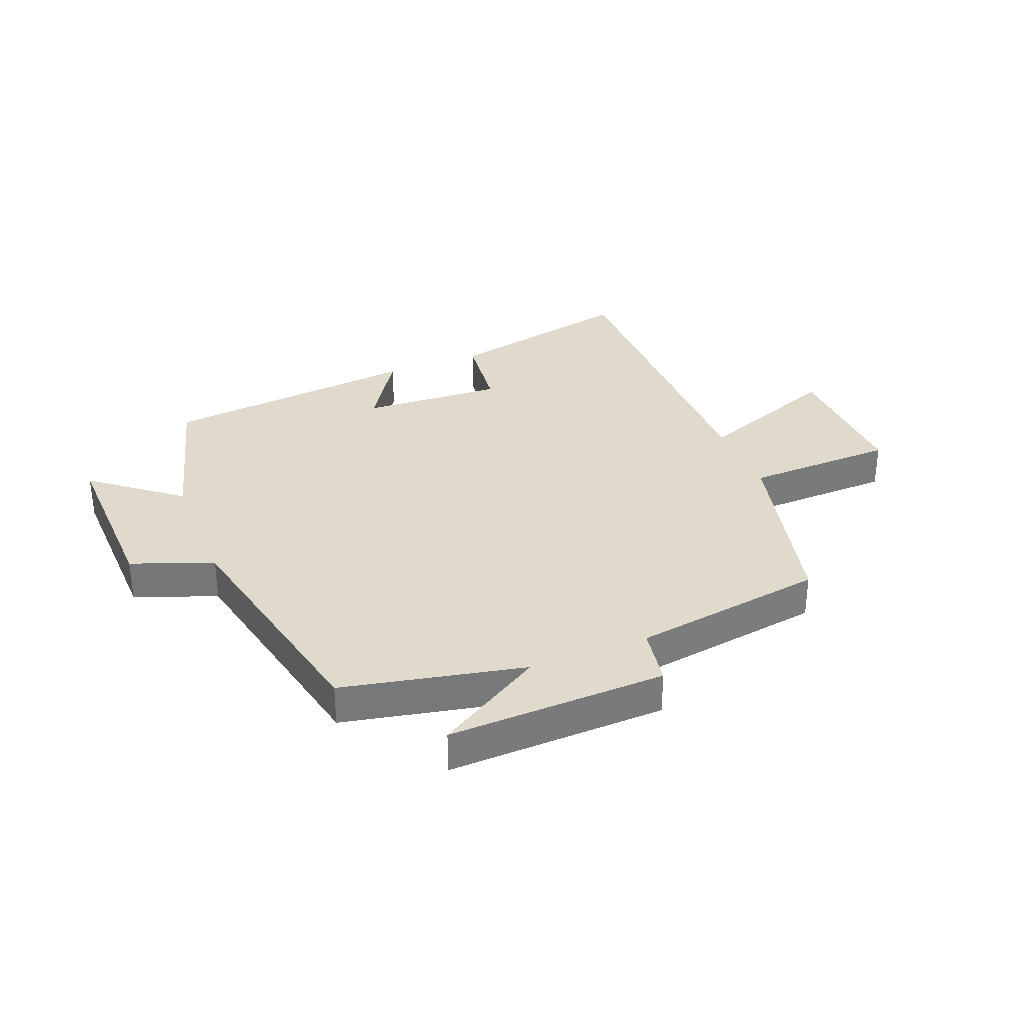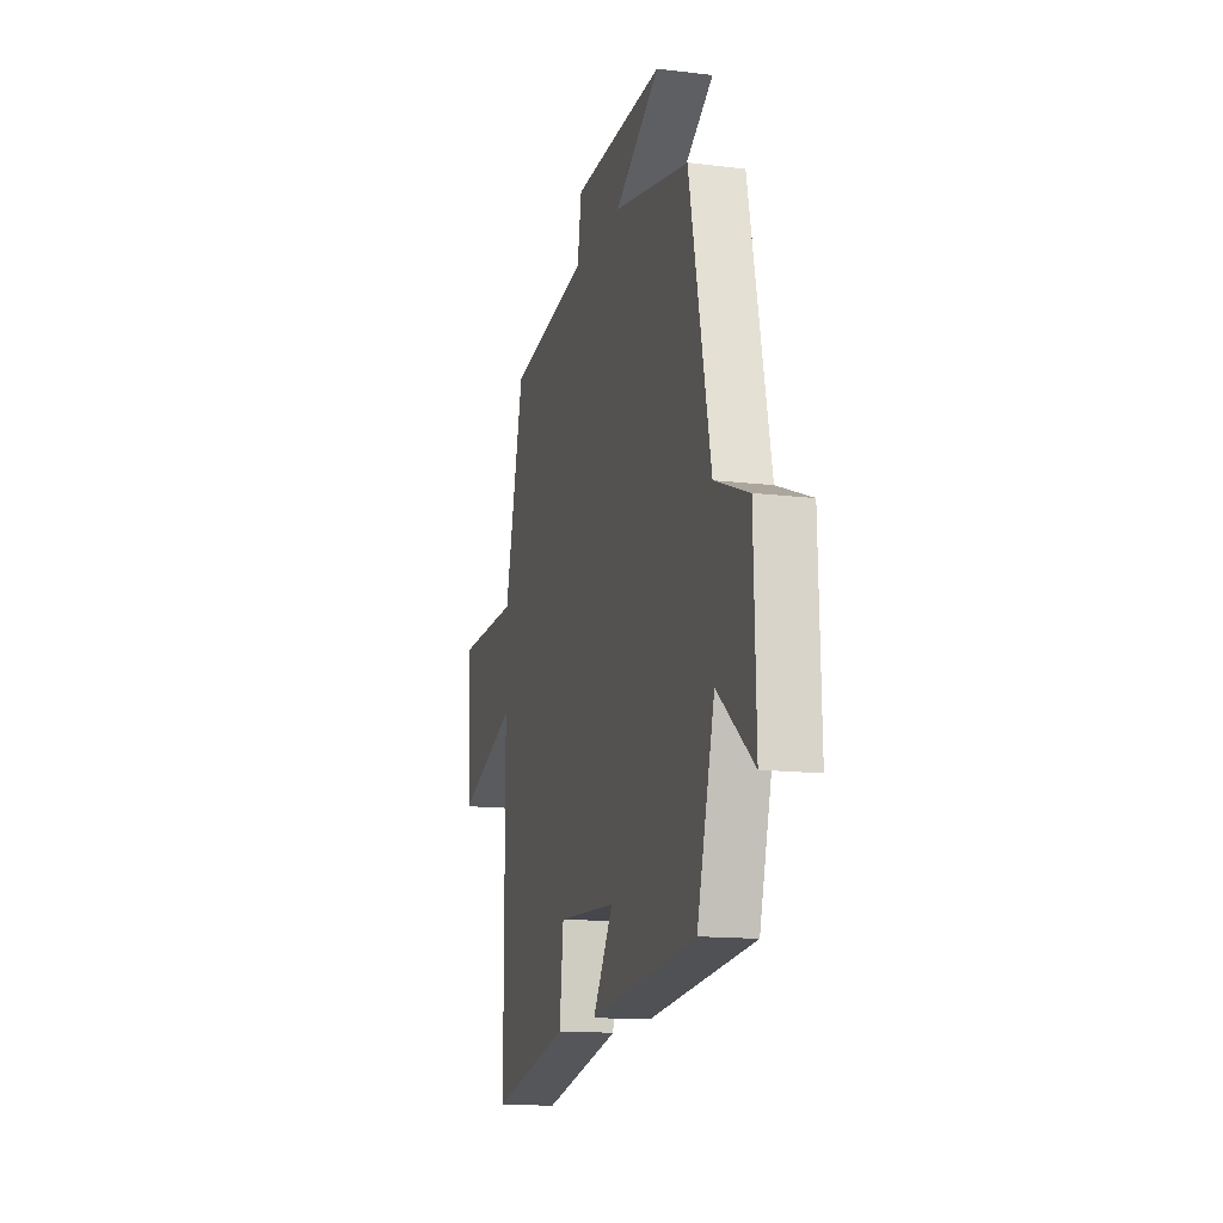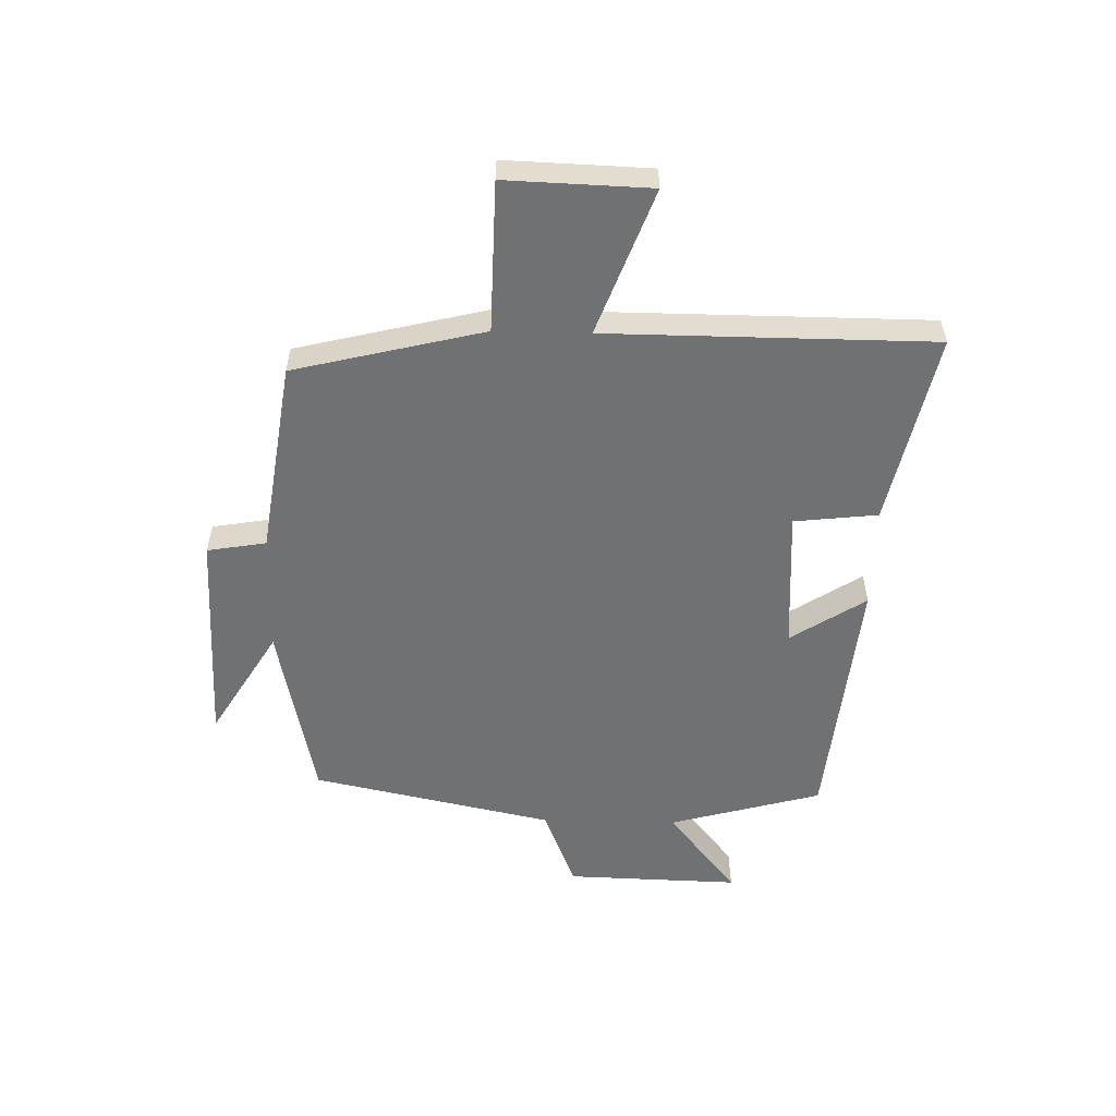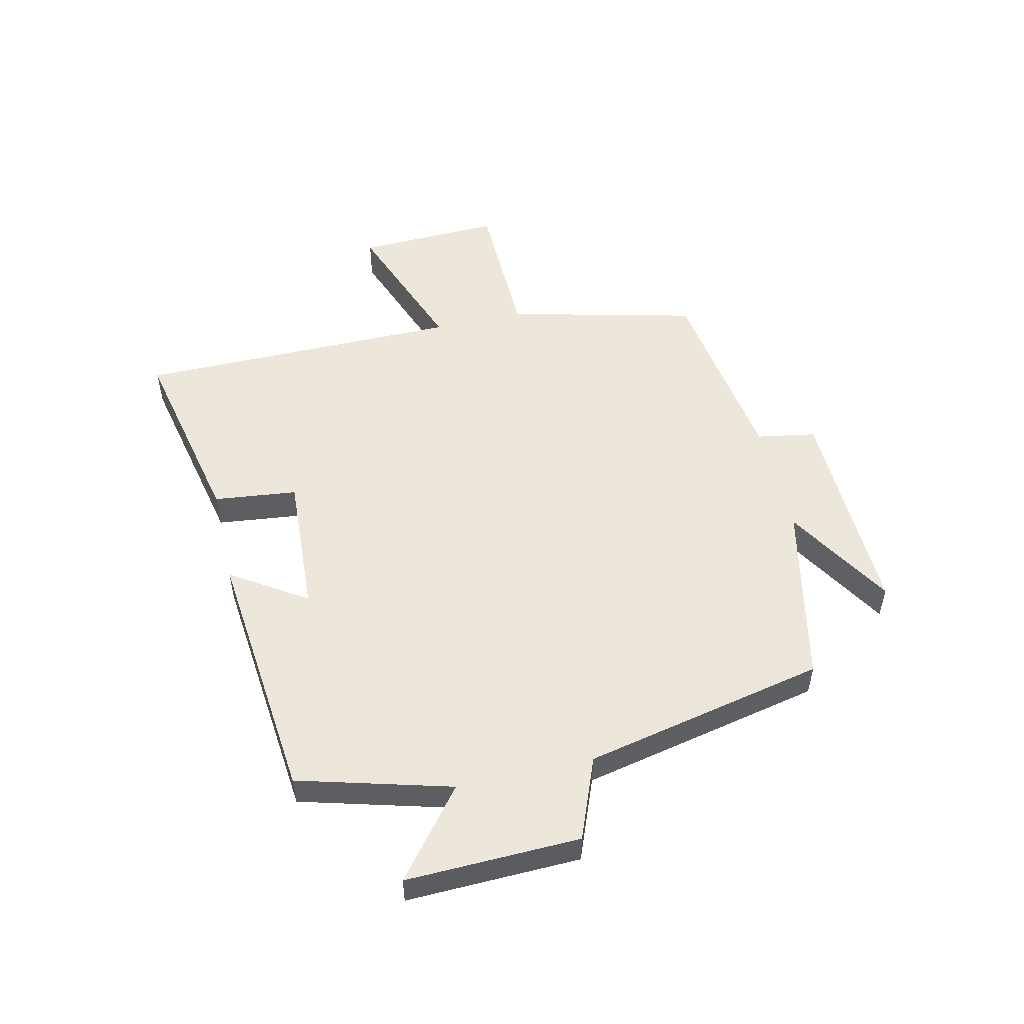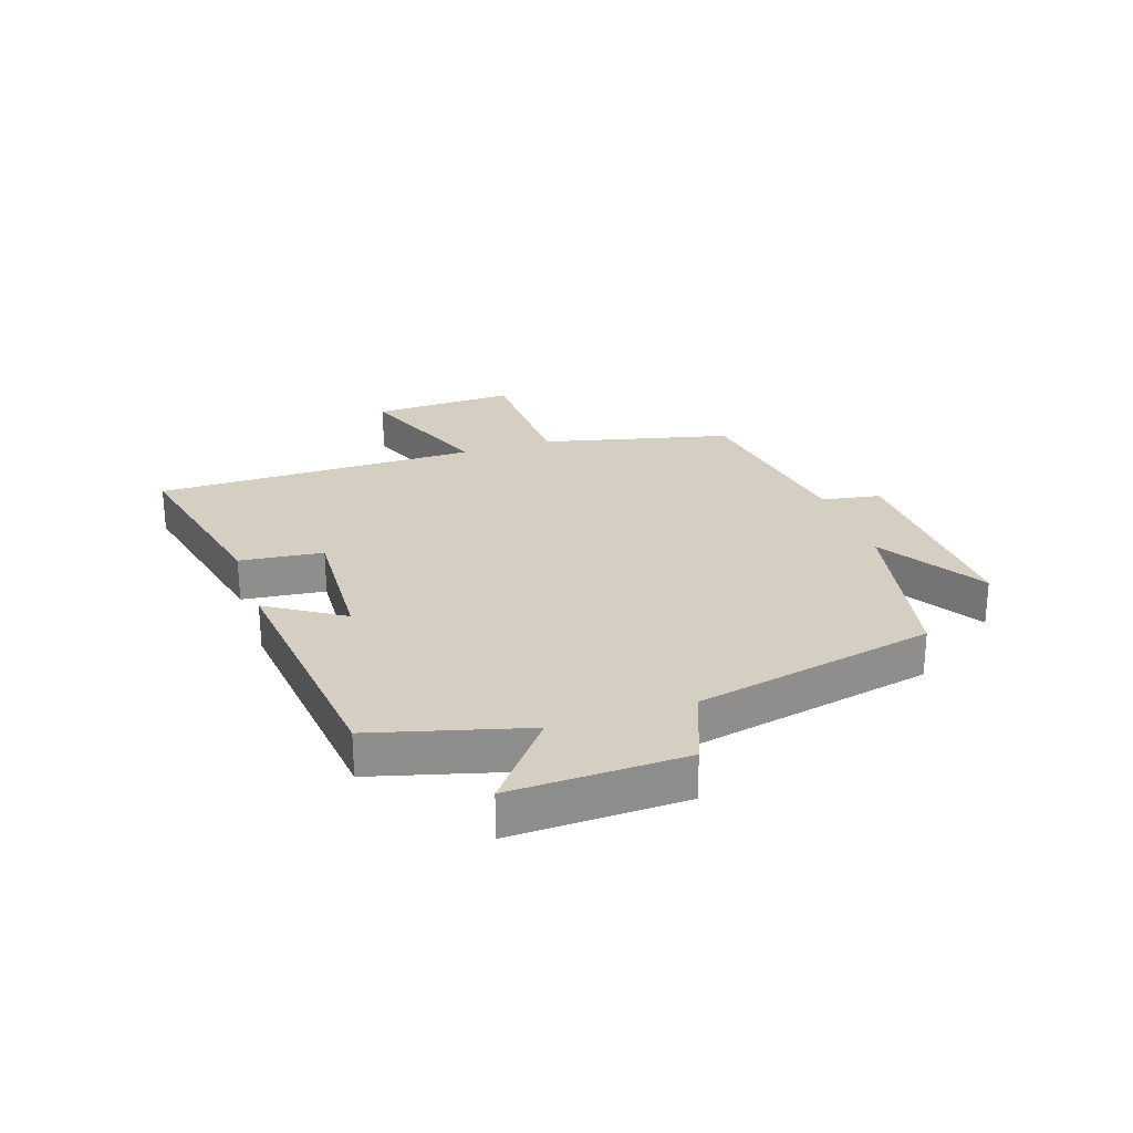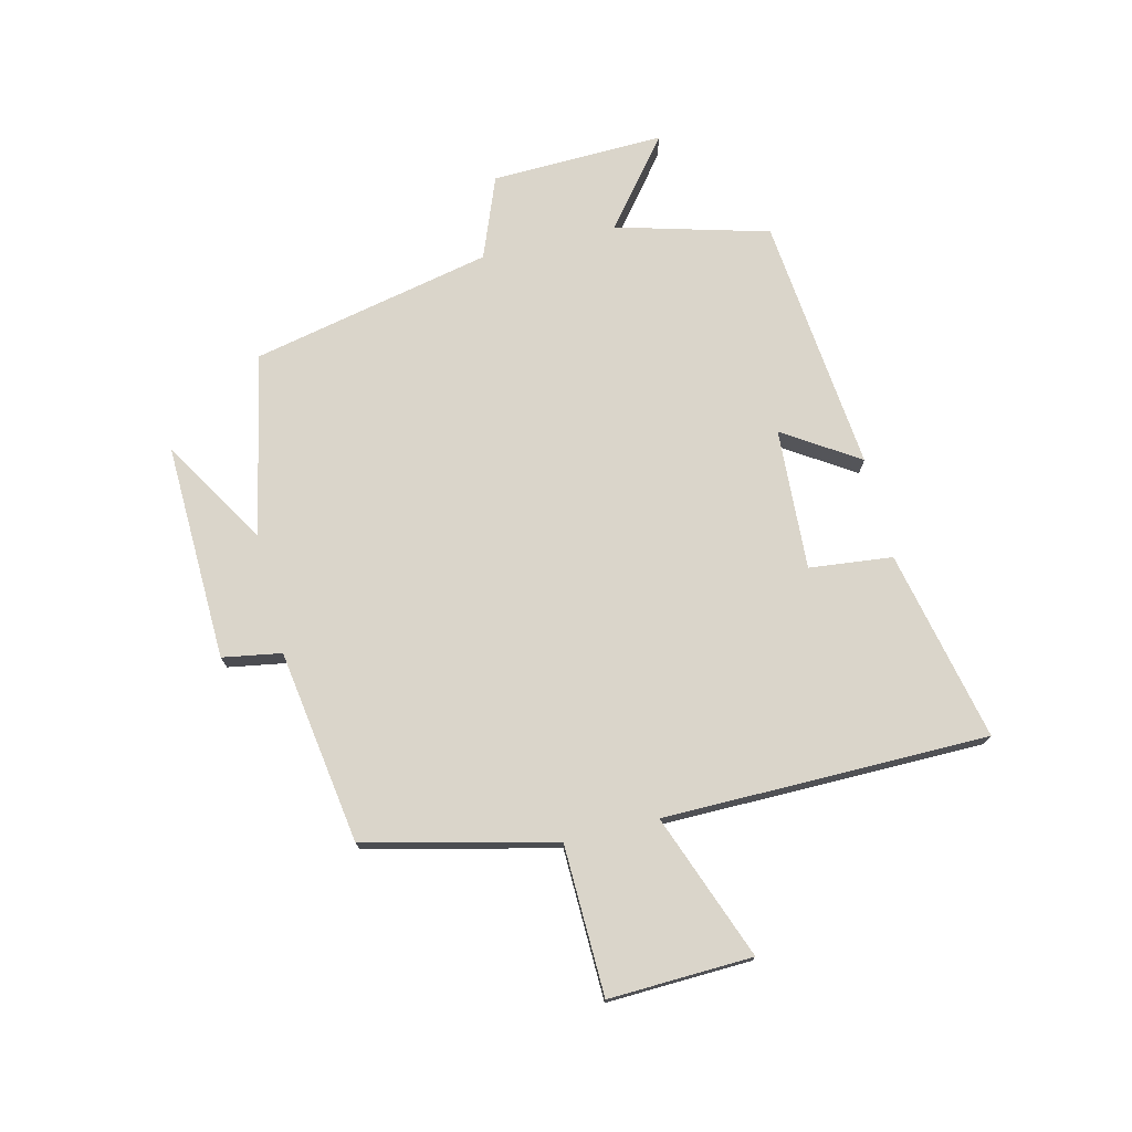
<metadata>
{"format":"obj","ext":"obj","renderer":"f3d","projection":"perspective","resolution":1024,"background":"white","views":[{"elev":33.1,"azim":-21.9,"up":"+Y"},{"elev":-14.2,"azim":-105.0,"up":"+Z"},{"elev":-55.1,"azim":88.6,"up":"+Y"},{"elev":52.4,"azim":-103.0,"up":"+Y"},{"elev":25.4,"azim":-108.8,"up":"+Y"},{"elev":74.3,"azim":76.2,"up":"+Y"}]}
</metadata>
<code>
v 0.498 0.07 -0.569
v 0.176 0.07 -0.5
v 0.16 0.07 -0.36
v -0.078 0.07 -0.374
v 0.004 0.07 -0.5
v -0.429 0.07 -0.457
v -0.5 0.07 -0.201
v -0.645 0.07 -0.317
v -0.637 0.07 -0.025
v -0.5 0.07 0.029
v -0.414 0.07 0.435
v -0.108 0.07 0.5
v -0.289 0.07 0.609
v 0.079 0.07 0.599
v 0.096 0.07 0.5
v 0.422 0.07 0.452
v 0.5 0.07 0.134
v 0.752 0.07 0.129
v 0.744 0.07 -0.113
v 0.5 0.07 -0.022
v 0.498 0 -0.569
v 0.176 0 -0.5
v 0.16 0 -0.36
v -0.078 0 -0.374
v 0.004 0 -0.5
v -0.429 0 -0.457
v -0.5 0 -0.201
v -0.645 0 -0.317
v -0.637 0 -0.025
v -0.5 0 0.029
v -0.414 0 0.435
v -0.108 0 0.5
v -0.289 0 0.609
v 0.079 0 0.599
v 0.096 0 0.5
v 0.422 0 0.452
v 0.5 0 0.134
v 0.752 0 0.129
v 0.744 0 -0.113
v 0.5 0 -0.022
f 17 18 19 20
f 15 16 17 20
f 15 20 1 2
f 12 13 14 15
f 10 11 12 15
f 7 8 9 10
f 4 5 6 7
f 3 4 7 10
f 15 2 3
f 3 10 15
f 40 39 38 37
f 40 37 36 35
f 22 21 40 35
f 35 34 33 32
f 35 32 31 30
f 30 29 28 27
f 27 26 25 24
f 30 27 24 23
f 23 22 35
f 35 30 23
f 1 21 22 2
f 2 22 23 3
f 3 23 24 4
f 4 24 25 5
f 5 25 26 6
f 6 26 27 7
f 7 27 28 8
f 8 28 29 9
f 9 29 30 10
f 10 30 31 11
f 11 31 32 12
f 12 32 33 13
f 13 33 34 14
f 14 34 35 15
f 15 35 36 16
f 16 36 37 17
f 17 37 38 18
f 18 38 39 19
f 19 39 40 20
f 20 40 21 1

</code>
